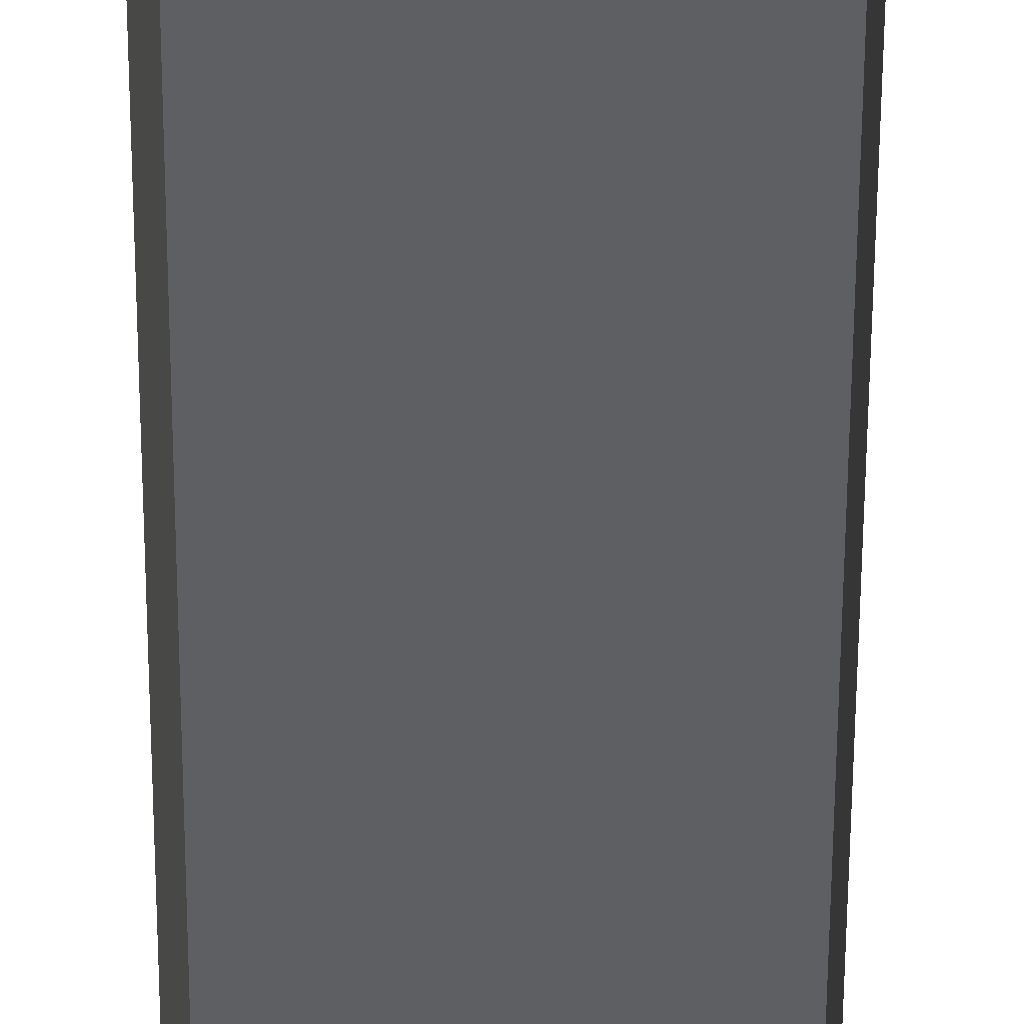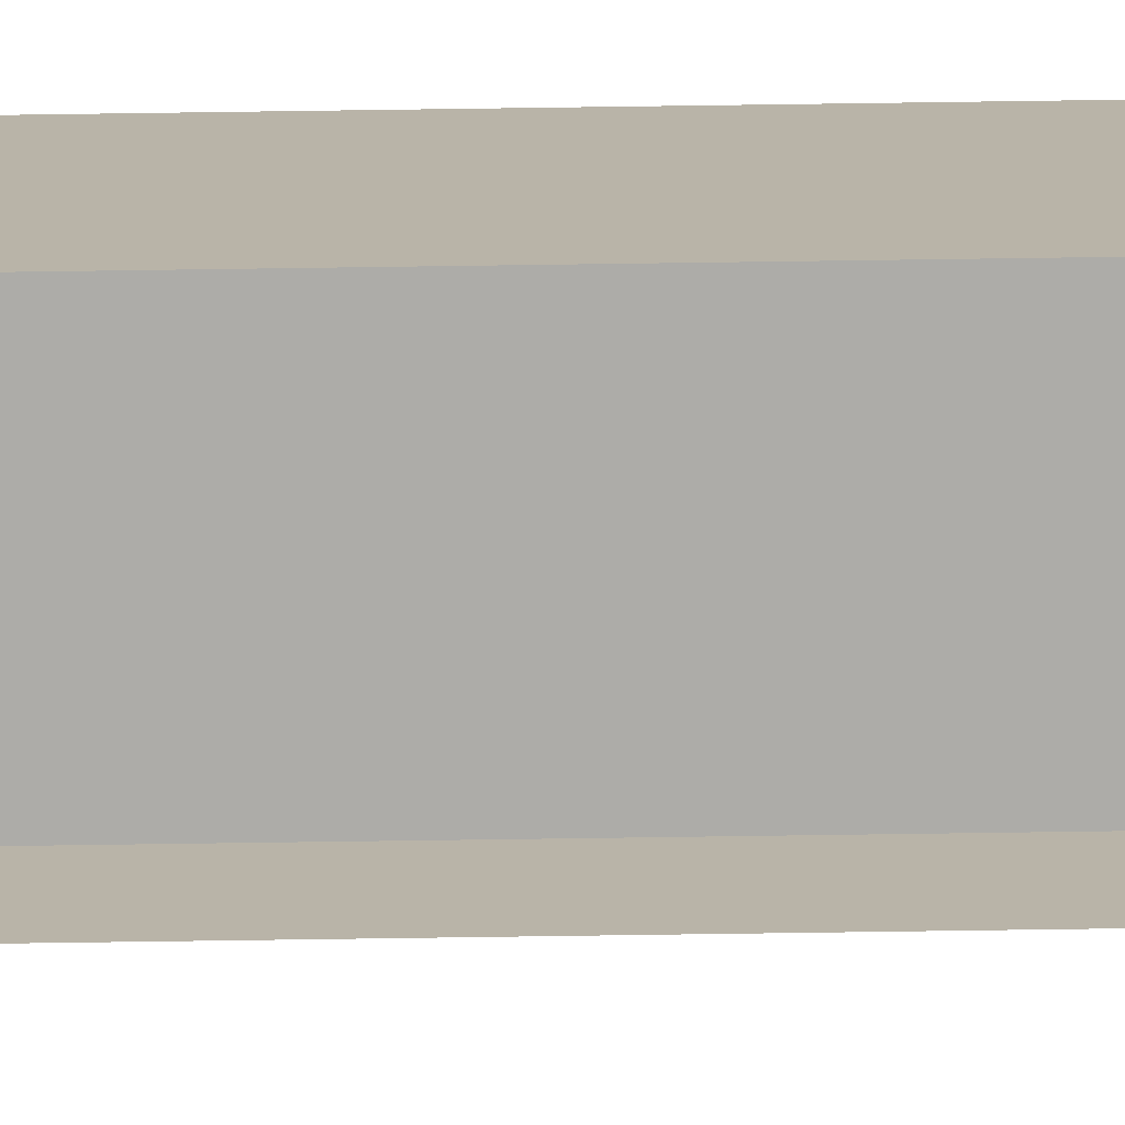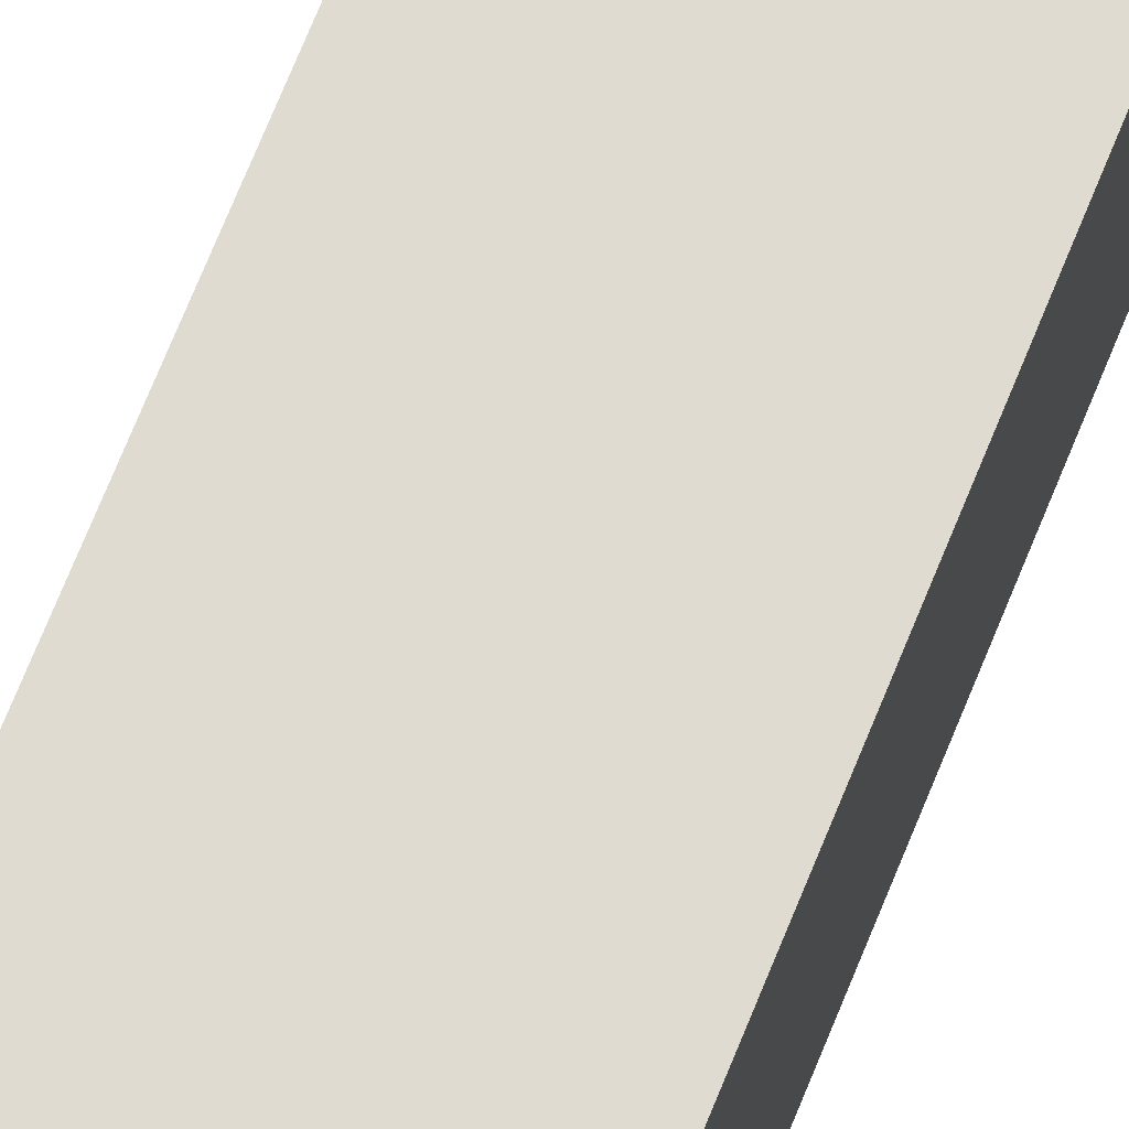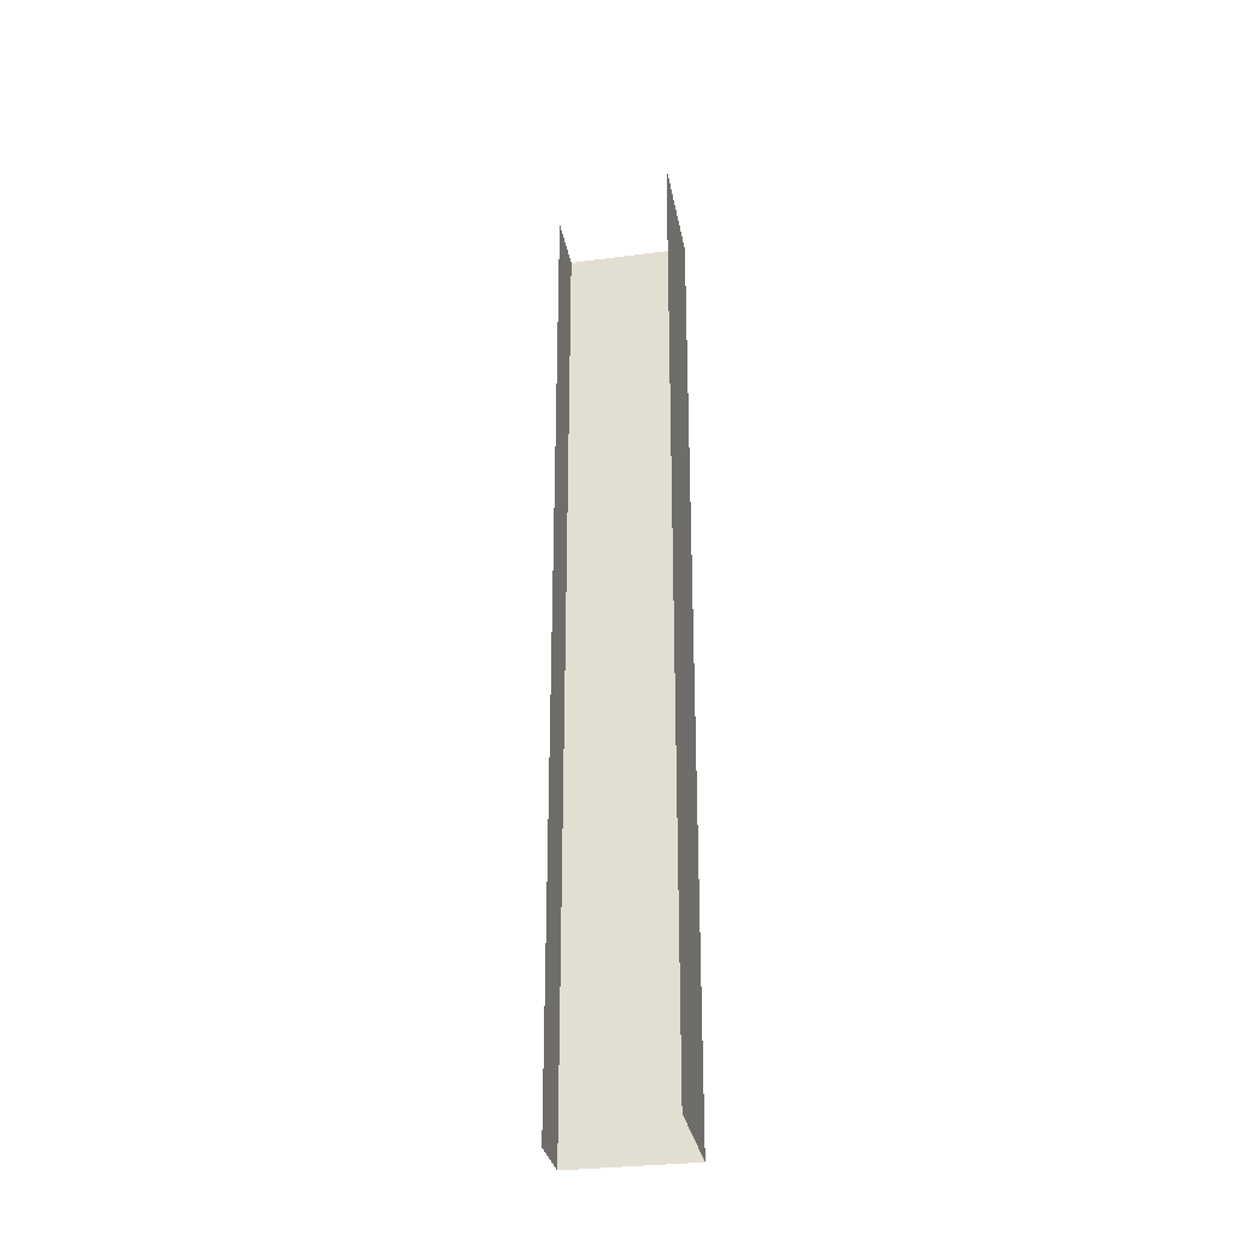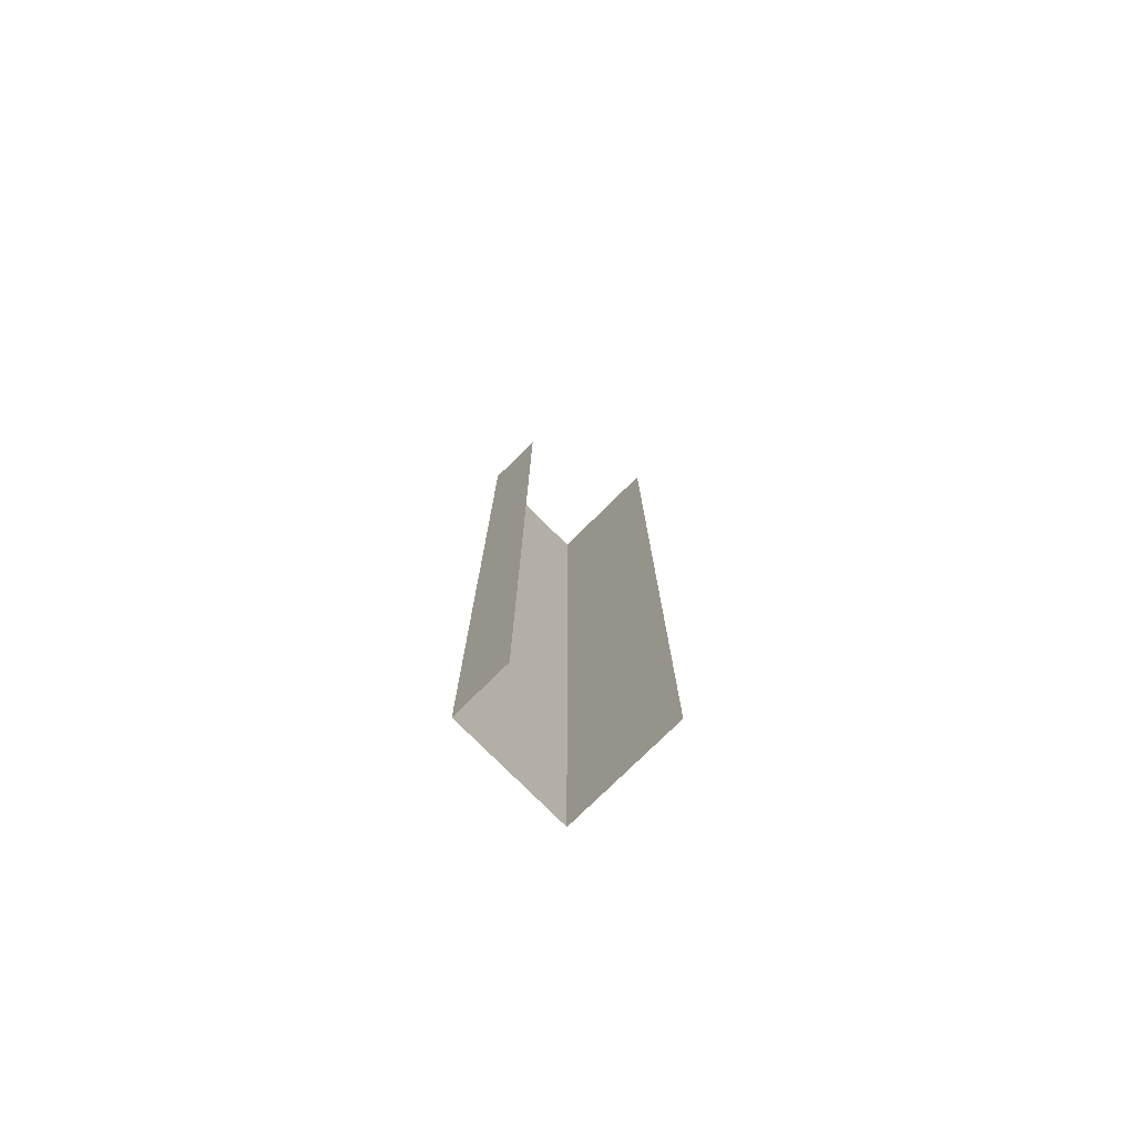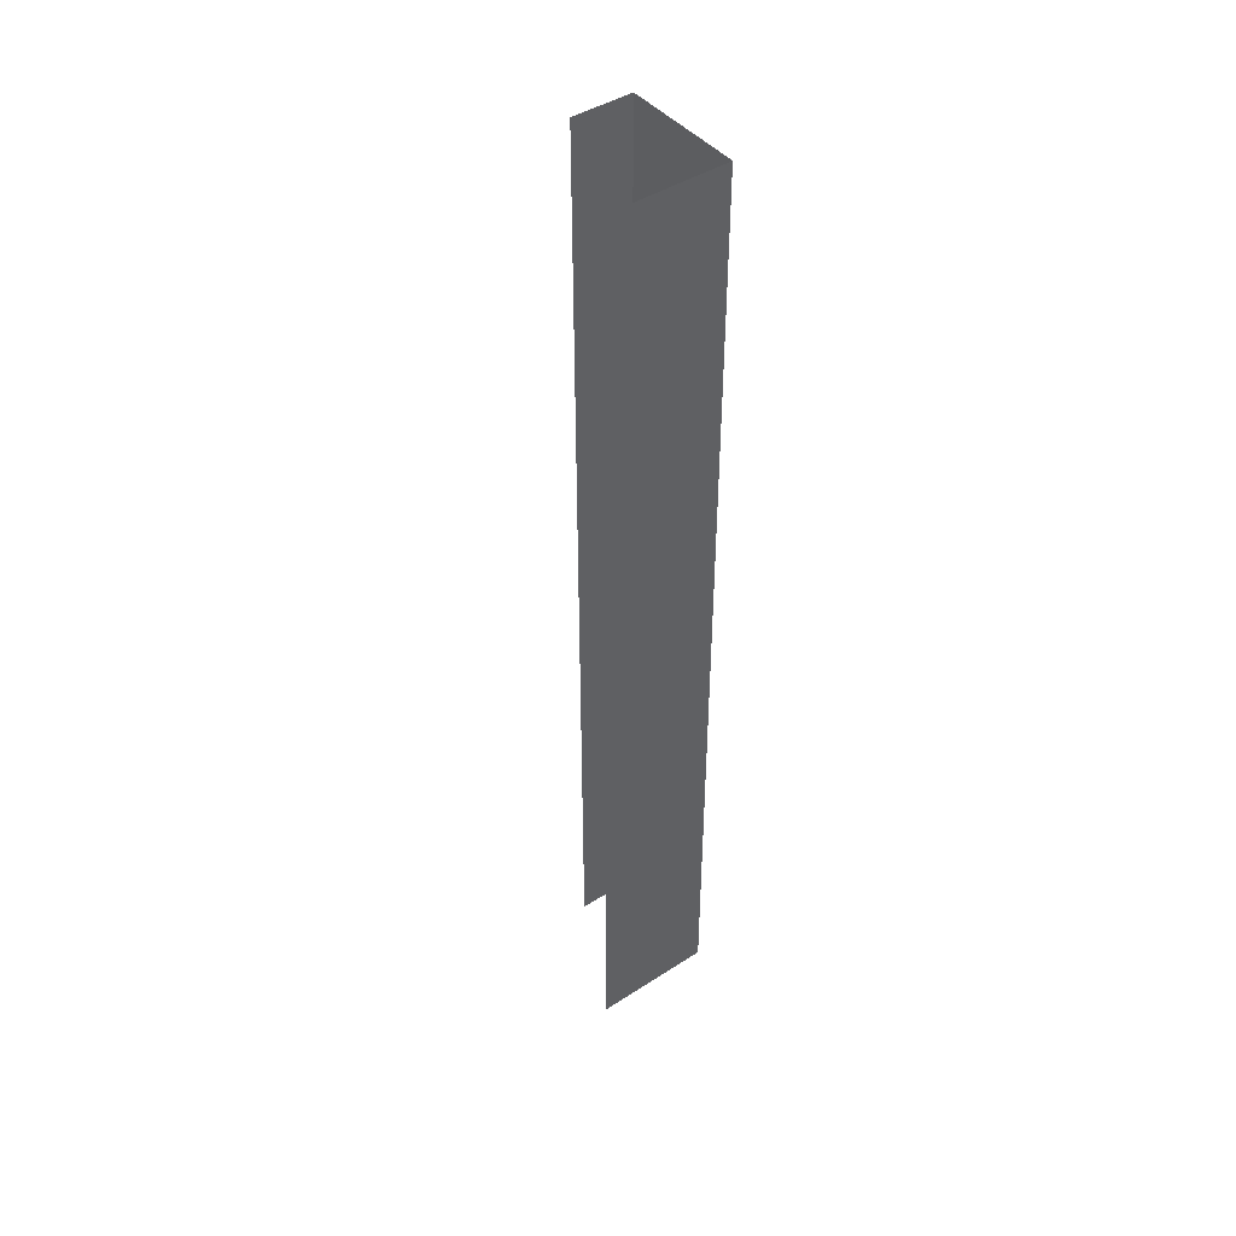
<metadata>
{"format":"obj","ext":"obj","renderer":"f3d","projection":"perspective","resolution":1024,"background":"white","views":[{"elev":-40.9,"azim":-0.2,"up":"+Z"},{"elev":-76.6,"azim":-89.2,"up":"+Z"},{"elev":70.1,"azim":-158.1,"up":"+Z"},{"elev":-31.9,"azim":-169.7,"up":"+Y"},{"elev":-76.7,"azim":134.7,"up":"+Y"},{"elev":44.4,"azim":-126.9,"up":"+Y"}]}
</metadata>
<code>
o left_Cube.004
v -6 8 1
v -8 8 -1e-06
v -6 8 2
v -8 8 2
v -6 -8 1
v -8 -8 1e-06
v -6 -8 2
v -8 -8 2
f 1 3 7 5
f 6 8 4 2
f 4 8 7 3

</code>
